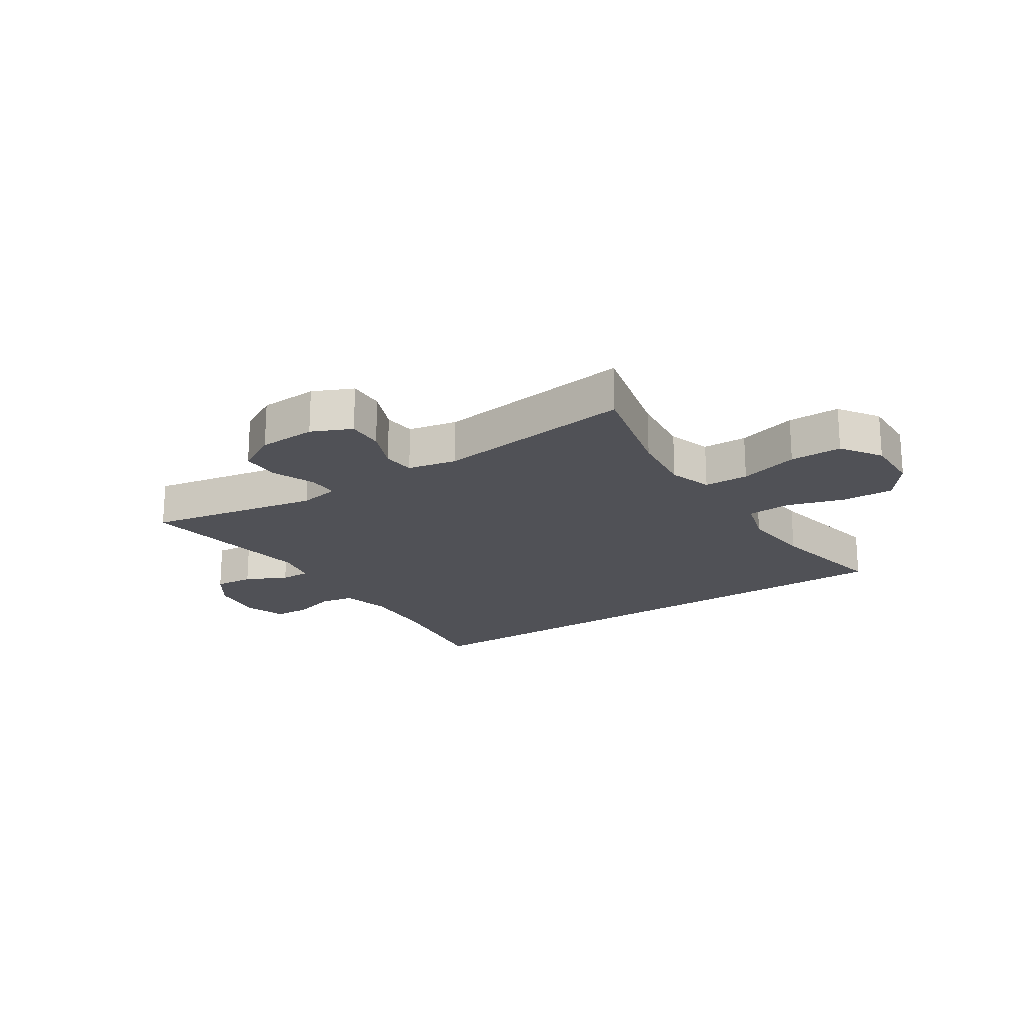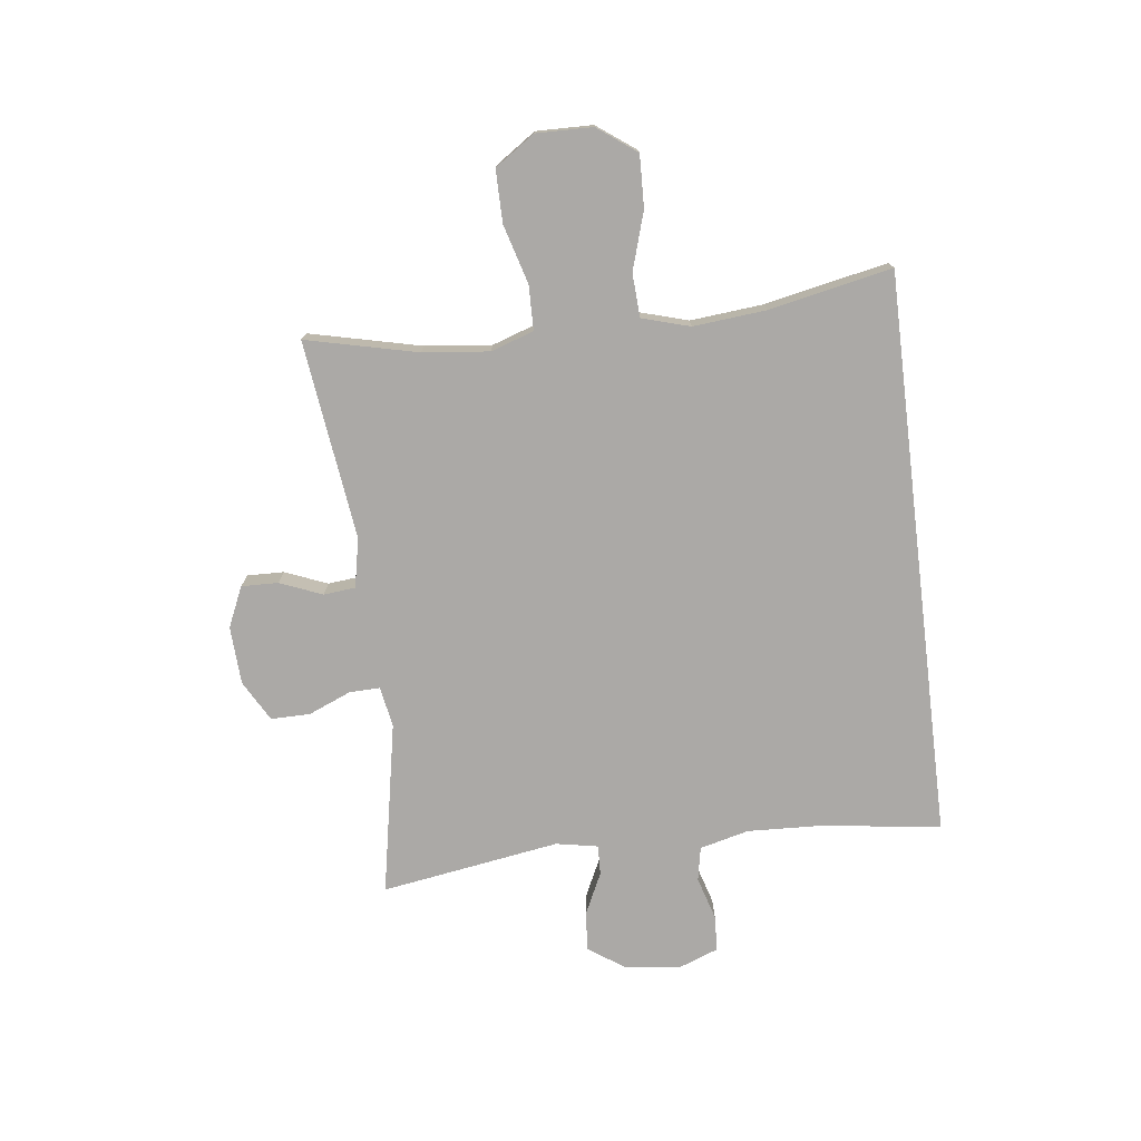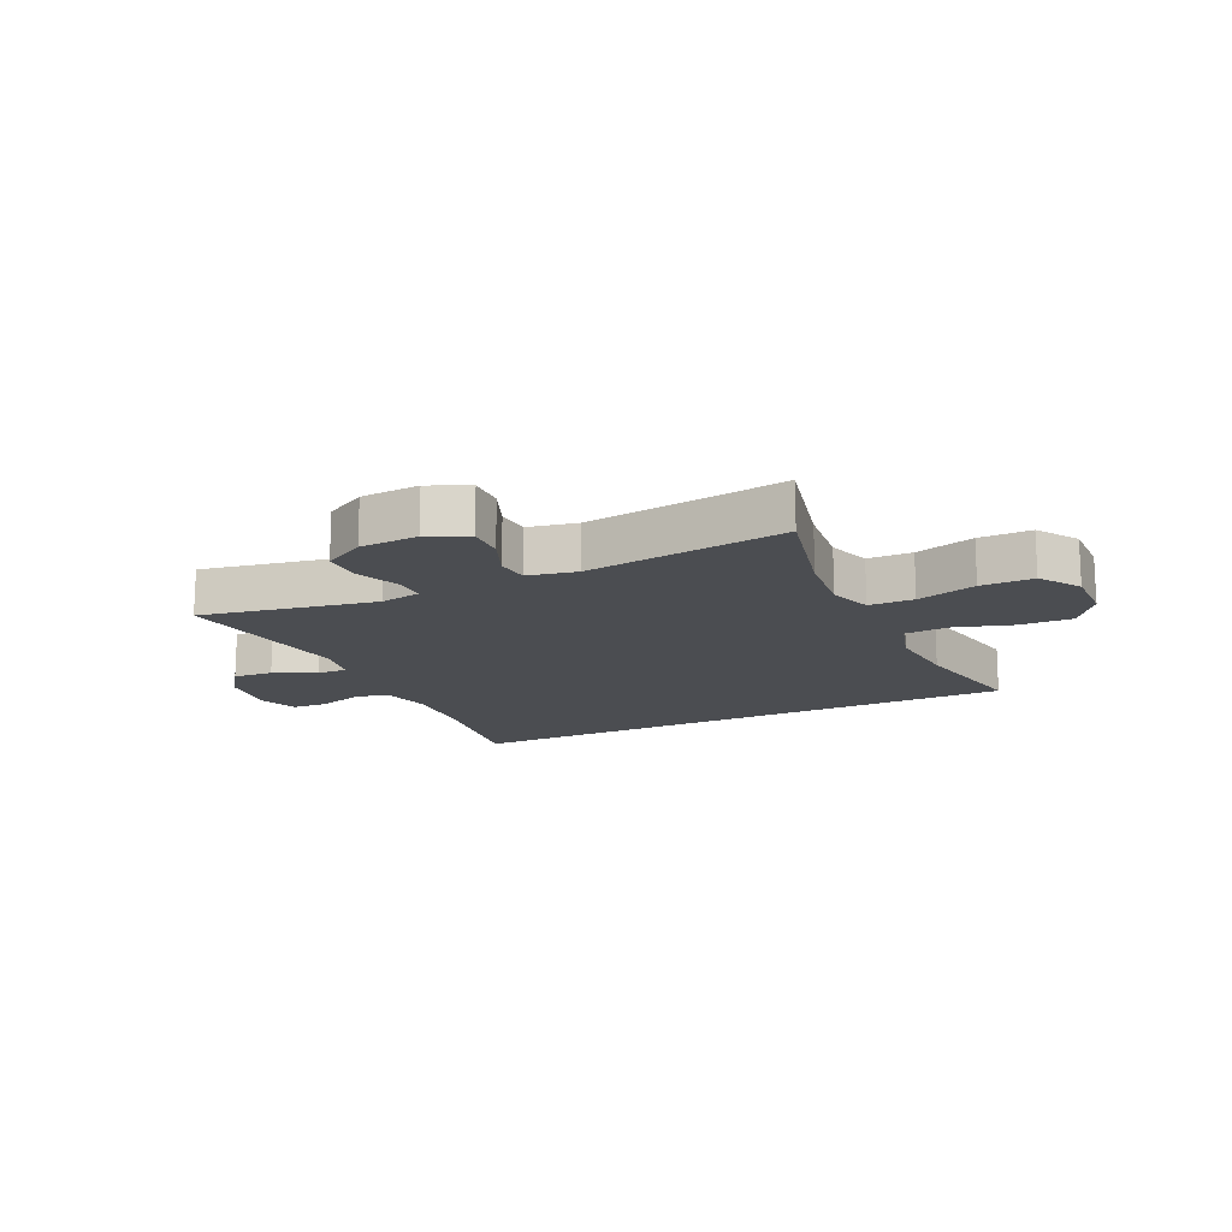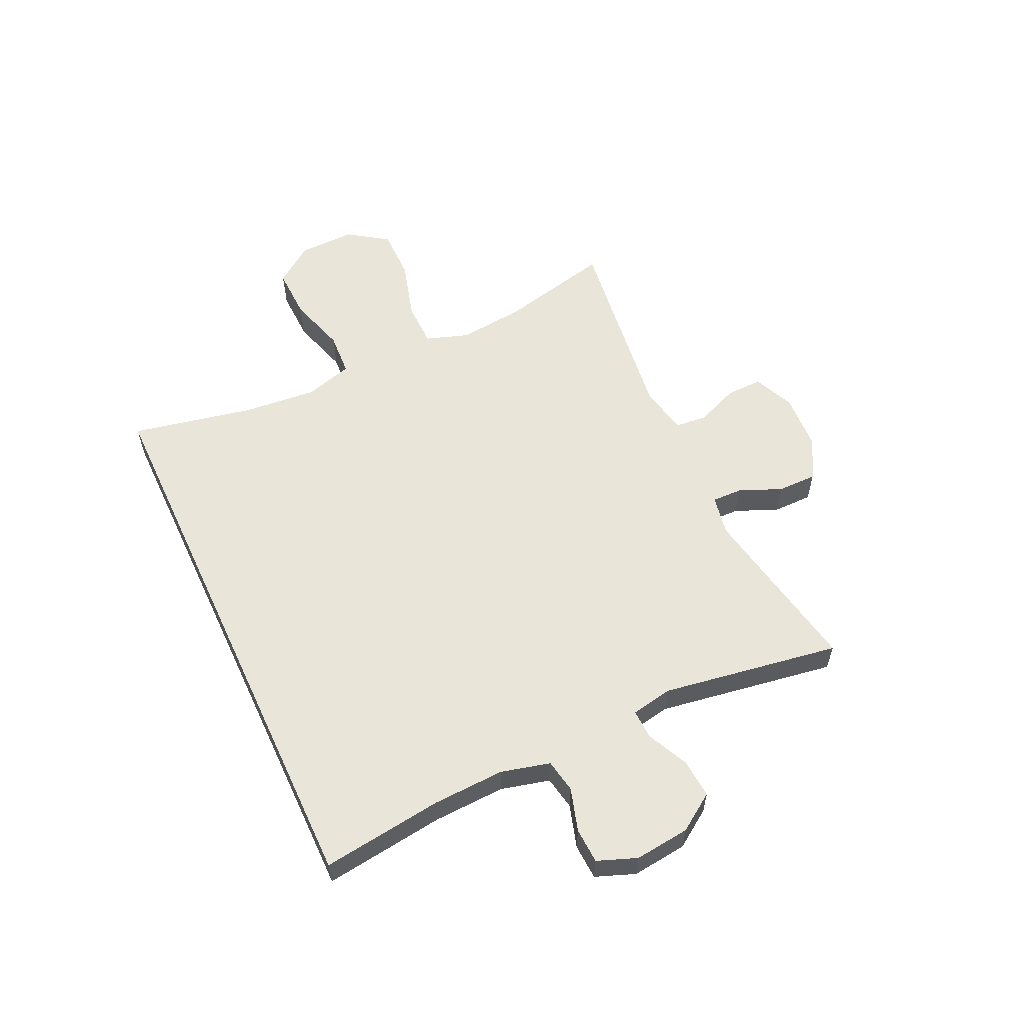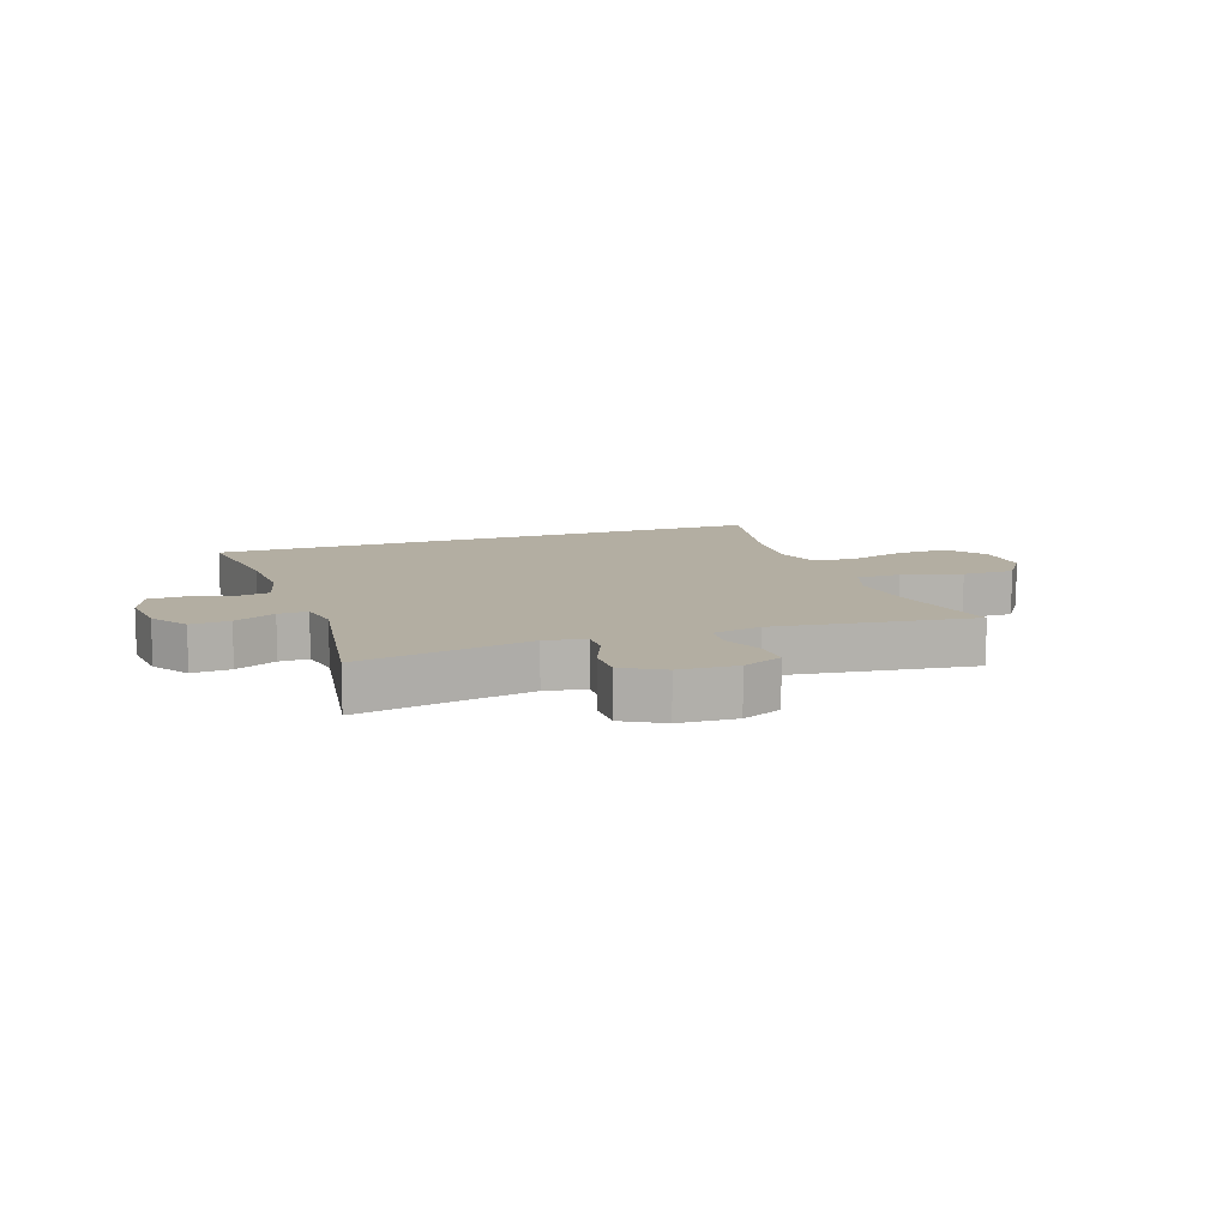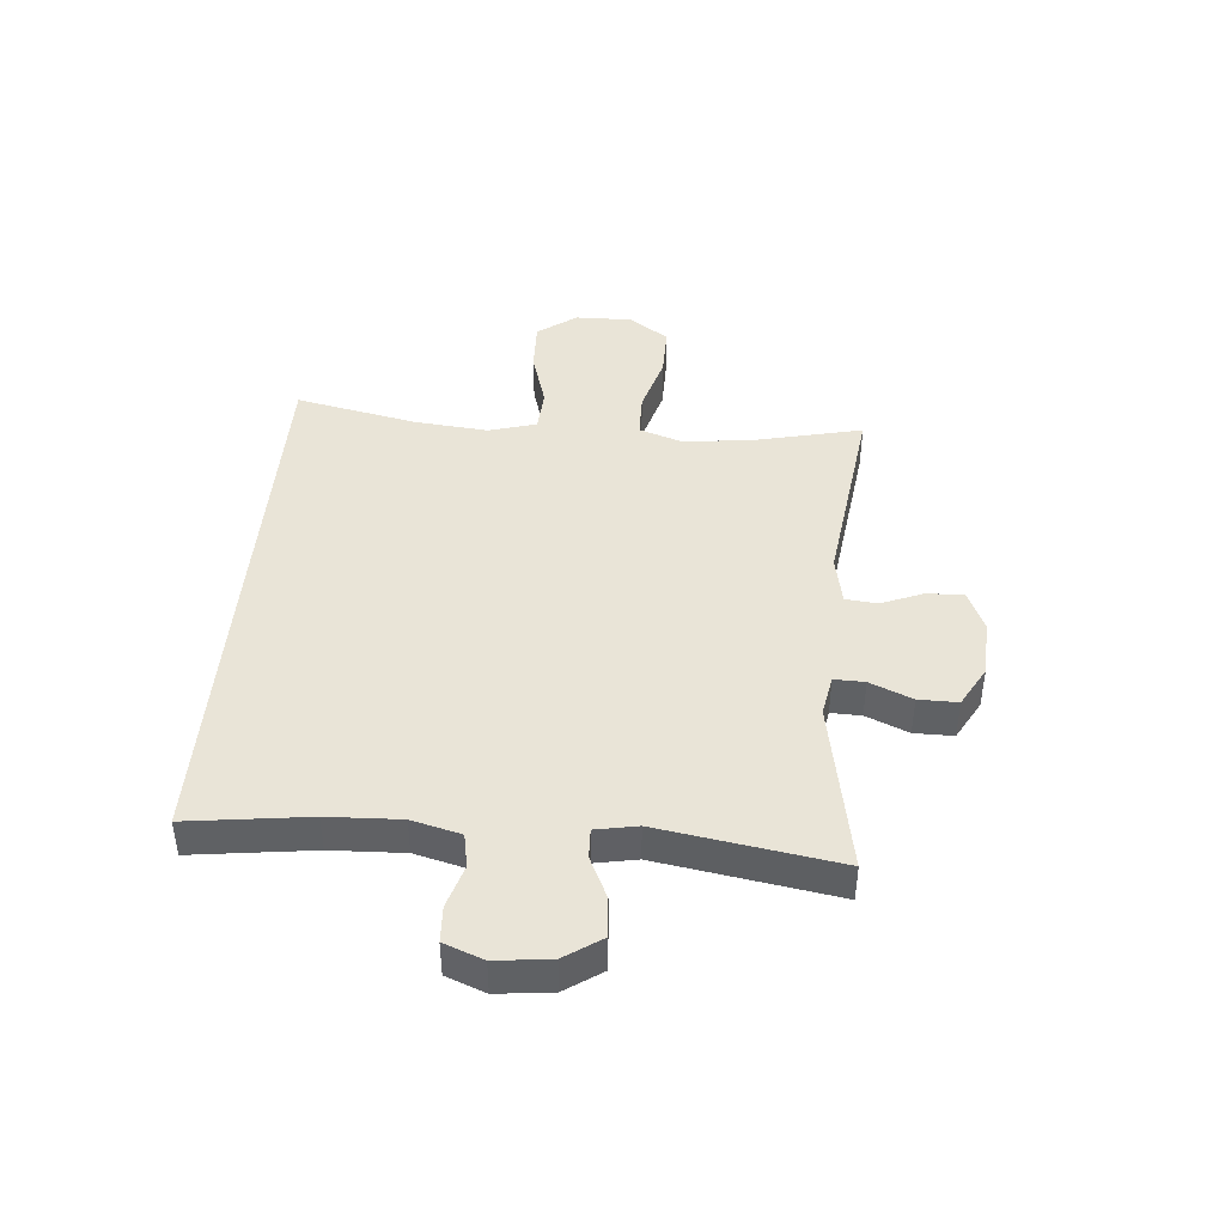
<metadata>
{"format":"obj","ext":"obj","renderer":"f3d","projection":"perspective","resolution":1024,"background":"white","views":[{"elev":-20.4,"azim":-147.0,"up":"+Y"},{"elev":-75.6,"azim":-83.1,"up":"+Y"},{"elev":-15.9,"azim":-154.9,"up":"+Y"},{"elev":58.0,"azim":65.0,"up":"+Y"},{"elev":10.8,"azim":160.8,"up":"+Y"},{"elev":43.3,"azim":94.9,"up":"+Y"}]}
</metadata>
<code>
o path5920
v -0.4915 0.0375 0.5229
v -0.4468 0.0375 0.3061
v -0.4345 0.0375 0.1764
v -0.4592 0.0375 0.09187
v -0.536 0.0375 0.08739
v -0.6385 0.0375 0.1187
v -0.7303 0.0375 0.1216
v -0.7807 0.0375 0.05286
v -0.7824 0.0375 -0.0472
v -0.7346 0.0375 -0.1175
v -0.6424 0.0375 -0.1171
v -0.5377 0.0375 -0.08707
v -0.4588 0.0375 -0.08846
v -0.4333 0.0375 -0.1639
v -0.4458 0.0375 -0.2815
v -0.4915 0.0375 -0.4791
v -0.1394 0.0375 -0.4337
v -0.05288 0.0375 -0.451
v -0.04721 0.0375 -0.5075
v -0.07758 0.0375 -0.5824
v -0.07914 0.0375 -0.6474
v -0.008224 0.0375 -0.6789
v 0.0942 0.0375 -0.6738
v 0.166 0.0375 -0.6335
v 0.1656 0.0375 -0.5641
v 0.1339 0.0375 -0.4888
v 0.1325 0.0375 -0.4348
v 0.2042 0.0375 -0.4217
v 0.5102 0.0375 -0.4791
v 0.4597 0.0375 -0.1632
v 0.4736 0.0375 -0.08919
v 0.526 0.0375 -0.09118
v 0.5994 0.0375 -0.126
v 0.6689 0.0375 -0.1315
v 0.7132 0.0375 -0.06605
v 0.7244 0.0375 0.03136
v 0.6978 0.0375 0.1014
v 0.6346 0.0375 0.1046
v 0.5585 0.0375 0.08157
v 0.4987 0.0375 0.09284
v 0.4767 0.0375 0.18
v 0.4821 0.0375 0.3091
v 0.5102 0.0375 0.5229
v -0.4915 -0.0375 0.5229
v -0.4468 -0.0375 0.3061
v -0.4345 -0.0375 0.1764
v -0.4592 -0.0375 0.09187
v -0.536 -0.0375 0.08739
v -0.6385 -0.0375 0.1187
v -0.7303 -0.0375 0.1216
v -0.7807 -0.0375 0.05286
v -0.7824 -0.0375 -0.0472
v -0.7346 -0.0375 -0.1175
v -0.6424 -0.0375 -0.1171
v -0.5377 -0.0375 -0.08707
v -0.4588 -0.0375 -0.08846
v -0.4333 -0.0375 -0.1639
v -0.4458 -0.0375 -0.2815
v -0.4915 -0.0375 -0.4791
v -0.1394 -0.0375 -0.4337
v -0.05288 -0.0375 -0.451
v -0.04721 -0.0375 -0.5075
v -0.07758 -0.0375 -0.5824
v -0.07914 -0.0375 -0.6474
v -0.008224 -0.0375 -0.6789
v 0.0942 -0.0375 -0.6738
v 0.166 -0.0375 -0.6335
v 0.1656 -0.0375 -0.5641
v 0.1339 -0.0375 -0.4888
v 0.1325 -0.0375 -0.4348
v 0.2042 -0.0375 -0.4217
v 0.5102 -0.0375 -0.4791
v 0.4597 -0.0375 -0.1632
v 0.4736 -0.0375 -0.08919
v 0.526 -0.0375 -0.09118
v 0.5994 -0.0375 -0.126
v 0.6689 -0.0375 -0.1315
v 0.7132 -0.0375 -0.06605
v 0.7244 -0.0375 0.03136
v 0.6978 -0.0375 0.1014
v 0.6346 -0.0375 0.1046
v 0.5585 -0.0375 0.08157
v 0.4987 -0.0375 0.09284
v 0.4767 -0.0375 0.18
v 0.4821 -0.0375 0.3091
v 0.5102 -0.0375 0.5229
v 0.7132 0.0375 -0.06605
v 0.7244 0.0375 0.03136
v 0.6978 0.0375 0.1014
v 0.6978 0.0375 0.1014
v 0.6689 0.0375 -0.1315
v 0.6689 0.0375 -0.1315
v 0.6346 0.0375 0.1046
v 0.5994 0.0375 -0.126
v 0.5585 0.0375 0.08157
v 0.526 0.0375 -0.09118
v 0.4987 0.0375 0.09284
v 0.4987 0.0375 0.09284
v 0.4736 0.0375 -0.08919
v 0.4736 0.0375 -0.08919
v -0.4915 0.0375 0.5229
v -0.4915 0.0375 0.5229
v 0.5102 0.0375 0.5229
v 0.5102 0.0375 0.5229
v 0.4767 0.0375 0.18
v 0.4821 0.0375 0.3091
v 0.4597 0.0375 -0.1632
v 0.5102 0.0375 -0.4791
v 0.5102 0.0375 -0.4791
v 0.2042 0.0375 -0.4217
v 0.1325 0.0375 -0.4348
v 0.1325 0.0375 -0.4348
v 0.0942 0.0375 -0.6738
v 0.166 0.0375 -0.6335
v 0.166 0.0375 -0.6335
v 0.1656 0.0375 -0.5641
v 0.1339 0.0375 -0.4888
v -0.008224 0.0375 -0.6789
v -0.07914 0.0375 -0.6474
v -0.07914 0.0375 -0.6474
v -0.05288 0.0375 -0.451
v -0.05288 0.0375 -0.451
v -0.04721 0.0375 -0.5075
v -0.07758 0.0375 -0.5824
v -0.1394 0.0375 -0.4337
v -0.4468 0.0375 0.3061
v -0.4345 0.0375 0.1764
v -0.4915 0.0375 -0.4791
v -0.4915 0.0375 -0.4791
v -0.4458 0.0375 -0.2815
v -0.4333 0.0375 -0.1639
v -0.4588 0.0375 -0.08846
v -0.4588 0.0375 -0.08846
v -0.4592 0.0375 0.09187
v -0.4592 0.0375 0.09187
v -0.5377 0.0375 -0.08707
v -0.536 0.0375 0.08739
v -0.6385 0.0375 0.1187
v -0.6424 0.0375 -0.1171
v -0.7303 0.0375 0.1216
v -0.7346 0.0375 -0.1175
v -0.7807 0.0375 0.05286
v -0.7824 0.0375 -0.0472
v 0.7132 -0.0375 -0.06605
v 0.7244 -0.0375 0.03136
v 0.6978 -0.0375 0.1014
v 0.6978 -0.0375 0.1014
v 0.6689 -0.0375 -0.1315
v 0.6689 -0.0375 -0.1315
v 0.6346 -0.0375 0.1046
v 0.5994 -0.0375 -0.126
v 0.5585 -0.0375 0.08157
v 0.526 -0.0375 -0.09118
v 0.4987 -0.0375 0.09284
v 0.4987 -0.0375 0.09284
v 0.4736 -0.0375 -0.08919
v 0.4736 -0.0375 -0.08919
v -0.4915 -0.0375 0.5229
v -0.4915 -0.0375 0.5229
v 0.5102 -0.0375 0.5229
v 0.5102 -0.0375 0.5229
v 0.4767 -0.0375 0.18
v 0.4821 -0.0375 0.3091
v 0.4597 -0.0375 -0.1632
v 0.5102 -0.0375 -0.4791
v 0.5102 -0.0375 -0.4791
v 0.2042 -0.0375 -0.4217
v 0.1325 -0.0375 -0.4348
v 0.1325 -0.0375 -0.4348
v 0.0942 -0.0375 -0.6738
v 0.166 -0.0375 -0.6335
v 0.166 -0.0375 -0.6335
v 0.1656 -0.0375 -0.5641
v 0.1339 -0.0375 -0.4888
v -0.008224 -0.0375 -0.6789
v -0.07914 -0.0375 -0.6474
v -0.07914 -0.0375 -0.6474
v -0.05288 -0.0375 -0.451
v -0.05288 -0.0375 -0.451
v -0.04721 -0.0375 -0.5075
v -0.07758 -0.0375 -0.5824
v -0.1394 -0.0375 -0.4337
v -0.4468 -0.0375 0.3061
v -0.4345 -0.0375 0.1764
v -0.4915 -0.0375 -0.4791
v -0.4915 -0.0375 -0.4791
v -0.4458 -0.0375 -0.2815
v -0.4333 -0.0375 -0.1639
v -0.4588 -0.0375 -0.08846
v -0.4588 -0.0375 -0.08846
v -0.4592 -0.0375 0.09187
v -0.4592 -0.0375 0.09187
v -0.5377 -0.0375 -0.08707
v -0.536 -0.0375 0.08739
v -0.6385 -0.0375 0.1187
v -0.6424 -0.0375 -0.1171
v -0.7303 -0.0375 0.1216
v -0.7346 -0.0375 -0.1175
v -0.7807 -0.0375 0.05286
v -0.7824 -0.0375 -0.0472
f 184 178 168
f 195 193 194
f 156 168 164
f 144 151 148
f 199 196 195
f 160 183 163
f 170 180 175
f 180 181 175
f 173 170 171
f 188 182 178
f 191 188 184
f 153 154 156
f 150 145 146
f 182 187 185
f 193 195 196
f 162 156 154
f 168 178 174
f 156 184 168
f 184 188 178
f 151 152 153
f 194 189 191
f 152 145 150
f 174 170 173
f 196 200 198
f 174 180 170
f 183 184 163
f 174 178 180
f 189 188 191
f 163 184 162
f 199 200 196
f 164 168 167
f 162 184 156
f 189 194 193
f 158 183 160
f 164 167 165
f 175 181 176
f 197 199 195
f 145 152 144
f 144 152 151
f 154 153 152
f 182 188 187
f 35 36 79 78
f 36 90 147 79
f 92 35 78 149
f 37 38 81 80
f 33 34 77 76
f 38 39 82 81
f 32 33 76 75
f 39 98 155 82
f 100 32 75 157
f 104 102 159 161
f 40 41 84 83
f 42 43 86 85
f 41 42 85 84
f 30 31 74 73
f 109 30 73 166
f 28 29 72 71
f 112 28 71 169
f 23 115 172 66
f 24 25 68 67
f 25 26 69 68
f 26 27 70 69
f 22 23 66 65
f 120 22 65 177
f 122 19 62 179
f 20 21 64 63
f 19 20 63 62
f 17 18 61 60
f 2 3 46 45
f 1 2 45 44
f 129 17 60 186
f 15 16 59 58
f 14 15 58 57
f 133 14 57 190
f 3 135 192 46
f 12 13 56 55
f 4 5 48 47
f 5 6 49 48
f 11 12 55 54
f 6 7 50 49
f 10 11 54 53
f 7 8 51 50
f 9 10 53 52
f 8 9 52 51
f 127 111 121
f 138 137 136
f 99 107 111
f 87 91 94
f 142 138 139
f 103 106 126
f 113 118 123
f 123 118 124
f 116 114 113
f 131 121 125
f 134 127 131
f 96 99 97
f 93 89 88
f 125 128 130
f 136 139 138
f 105 97 99
f 111 117 121
f 99 111 127
f 127 121 131
f 94 96 95
f 137 134 132
f 95 93 88
f 117 116 113
f 139 141 143
f 117 113 123
f 126 106 127
f 117 123 121
f 132 134 131
f 106 105 127
f 142 139 143
f 107 110 111
f 105 99 127
f 132 136 137
f 101 103 126
f 107 108 110
f 118 119 124
f 140 138 142
f 88 87 95
f 87 94 95
f 97 95 96
f 125 130 131

</code>
